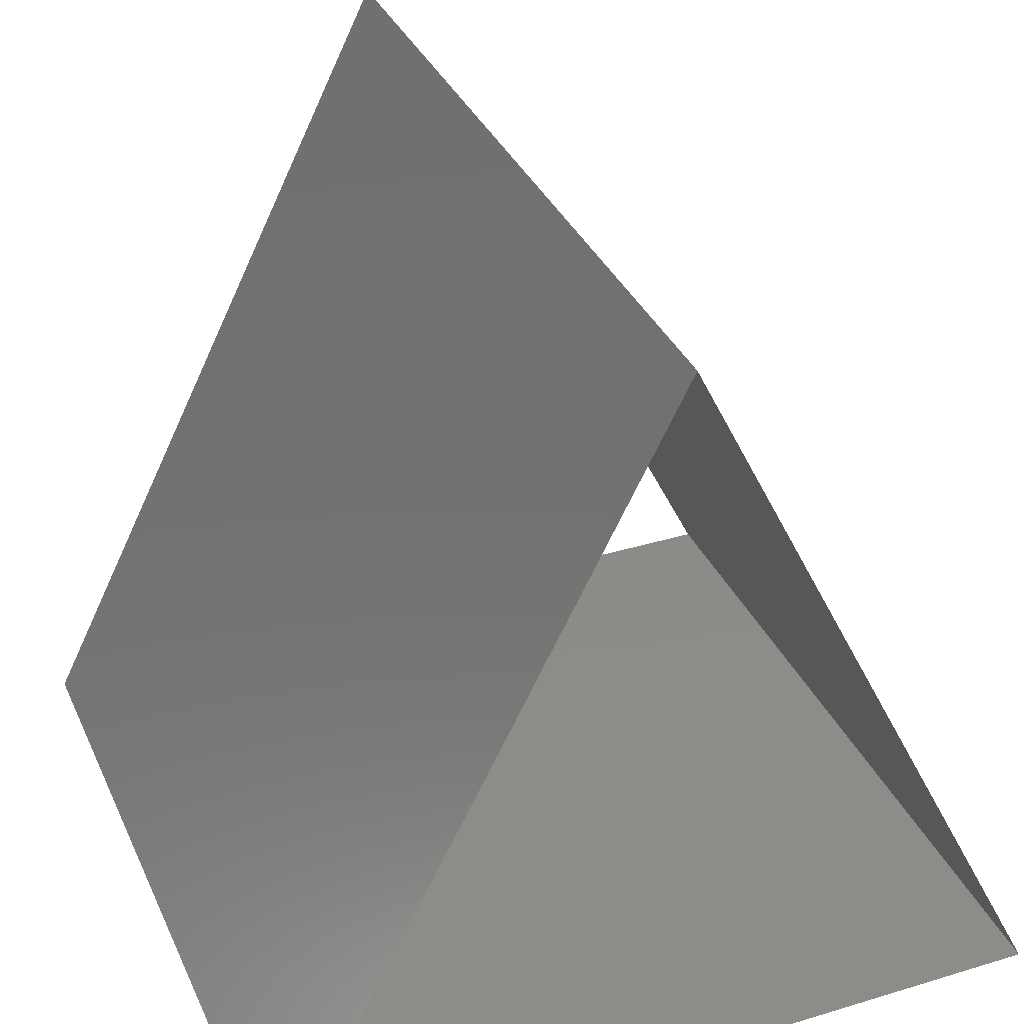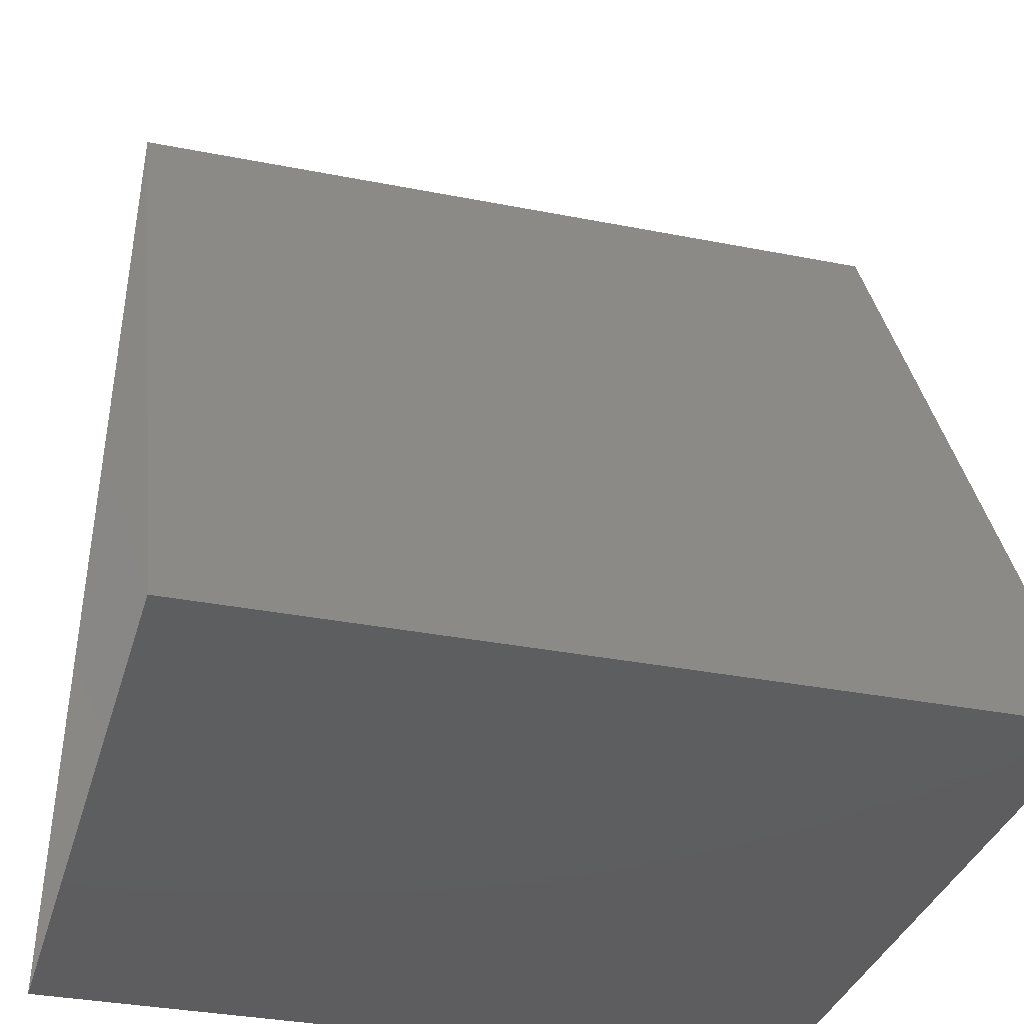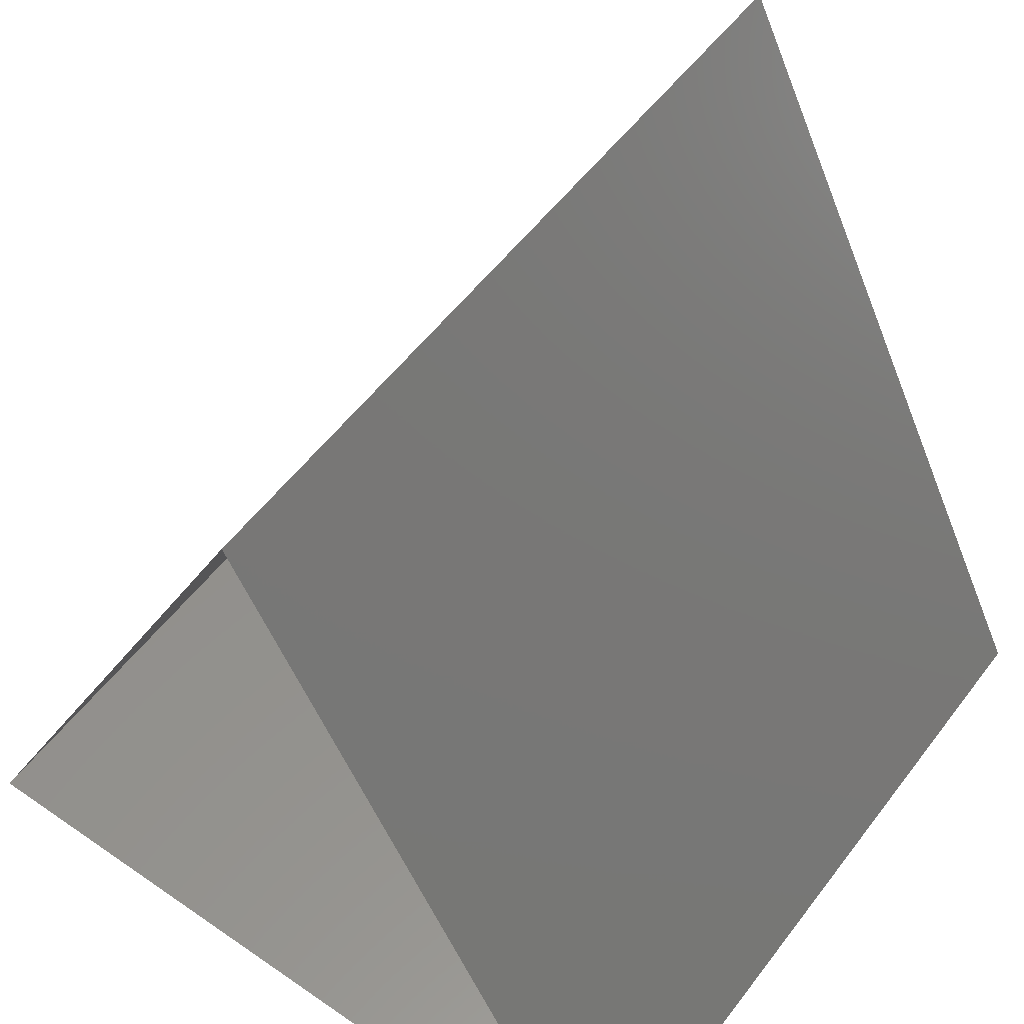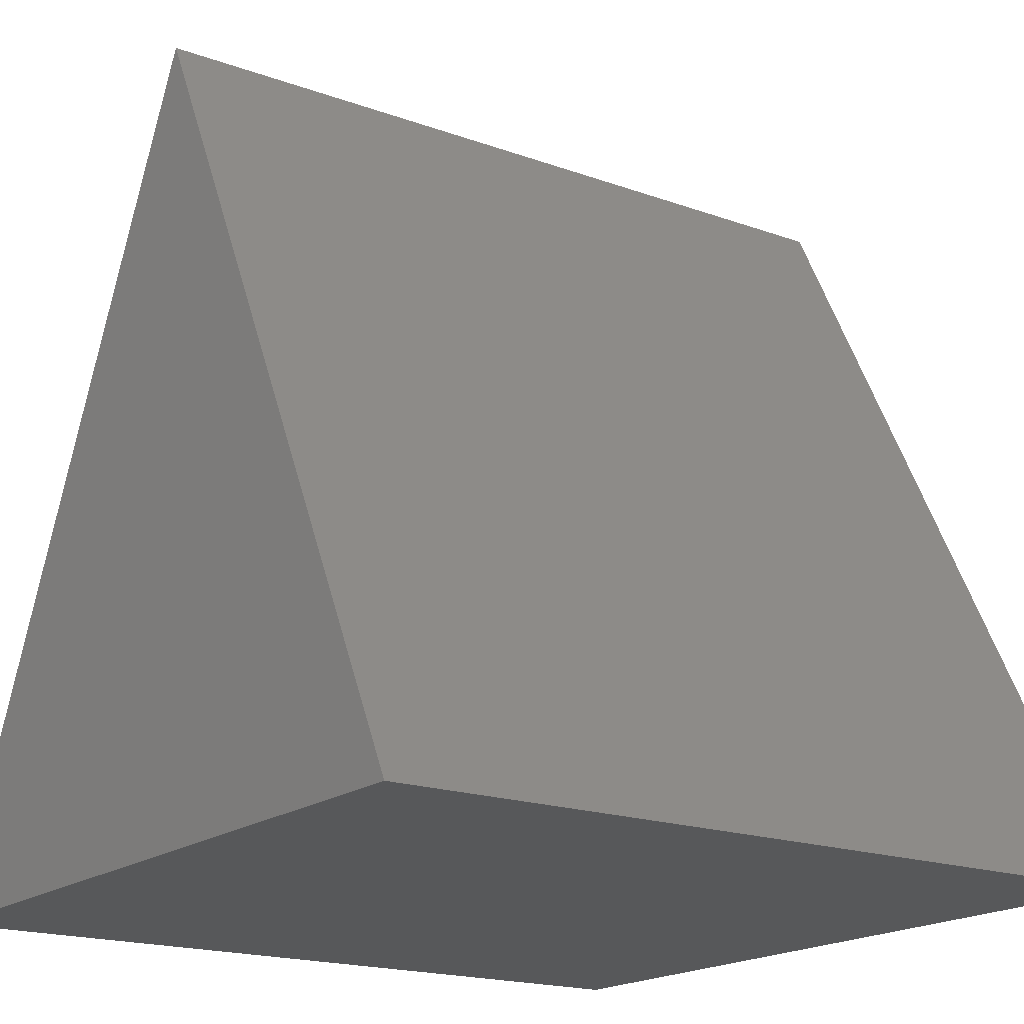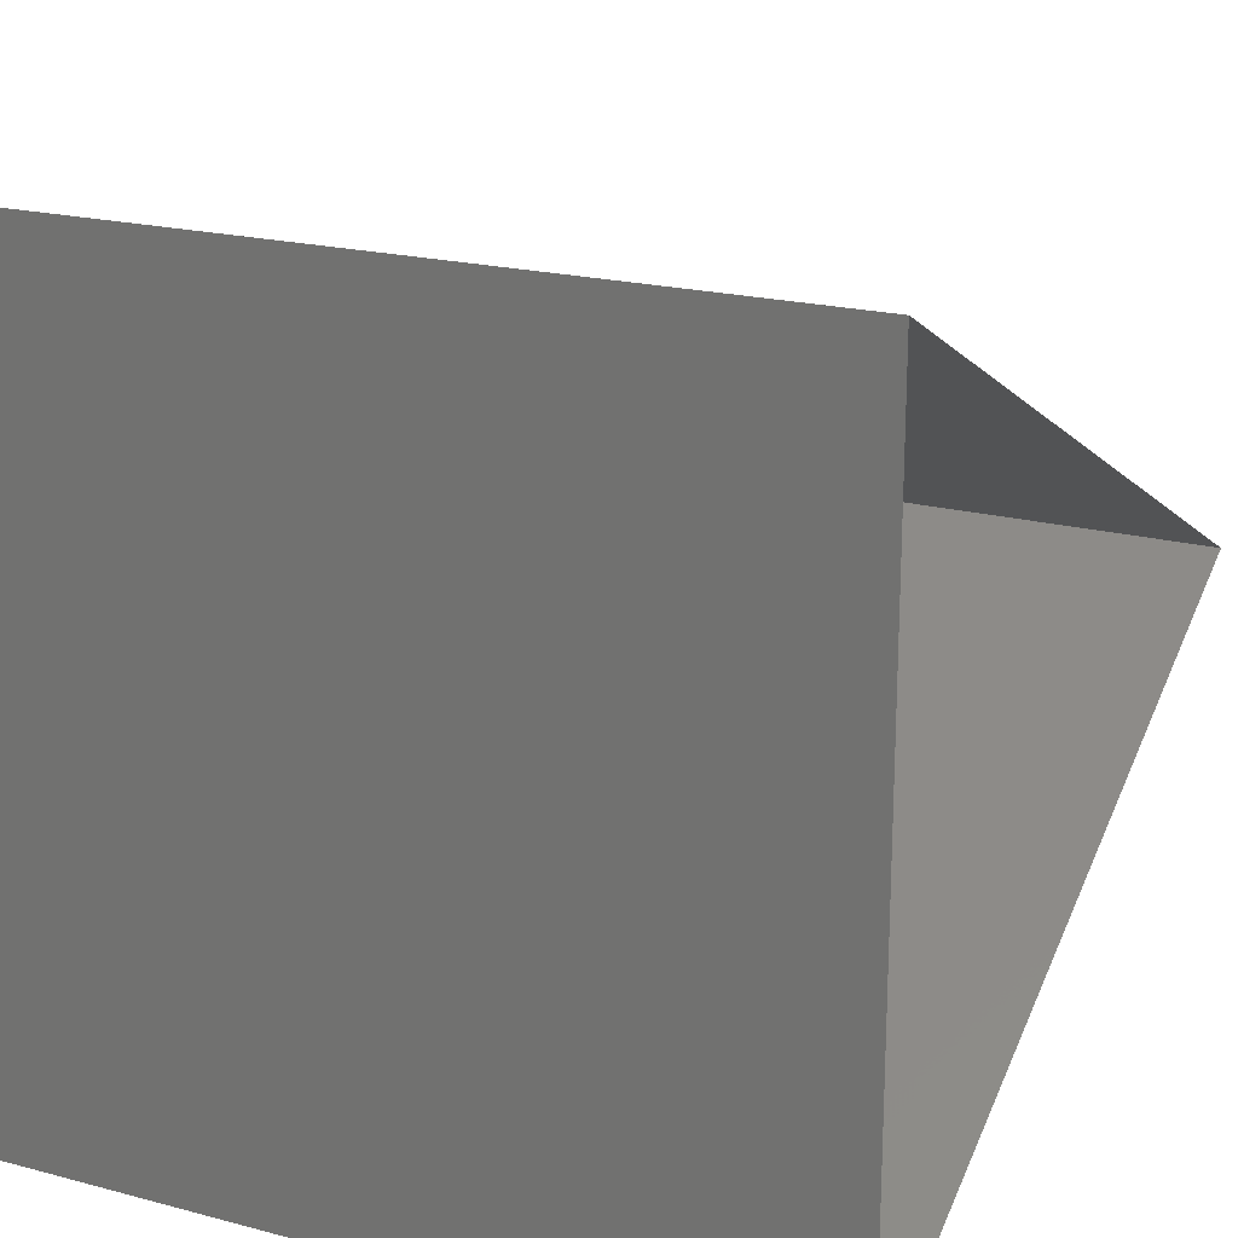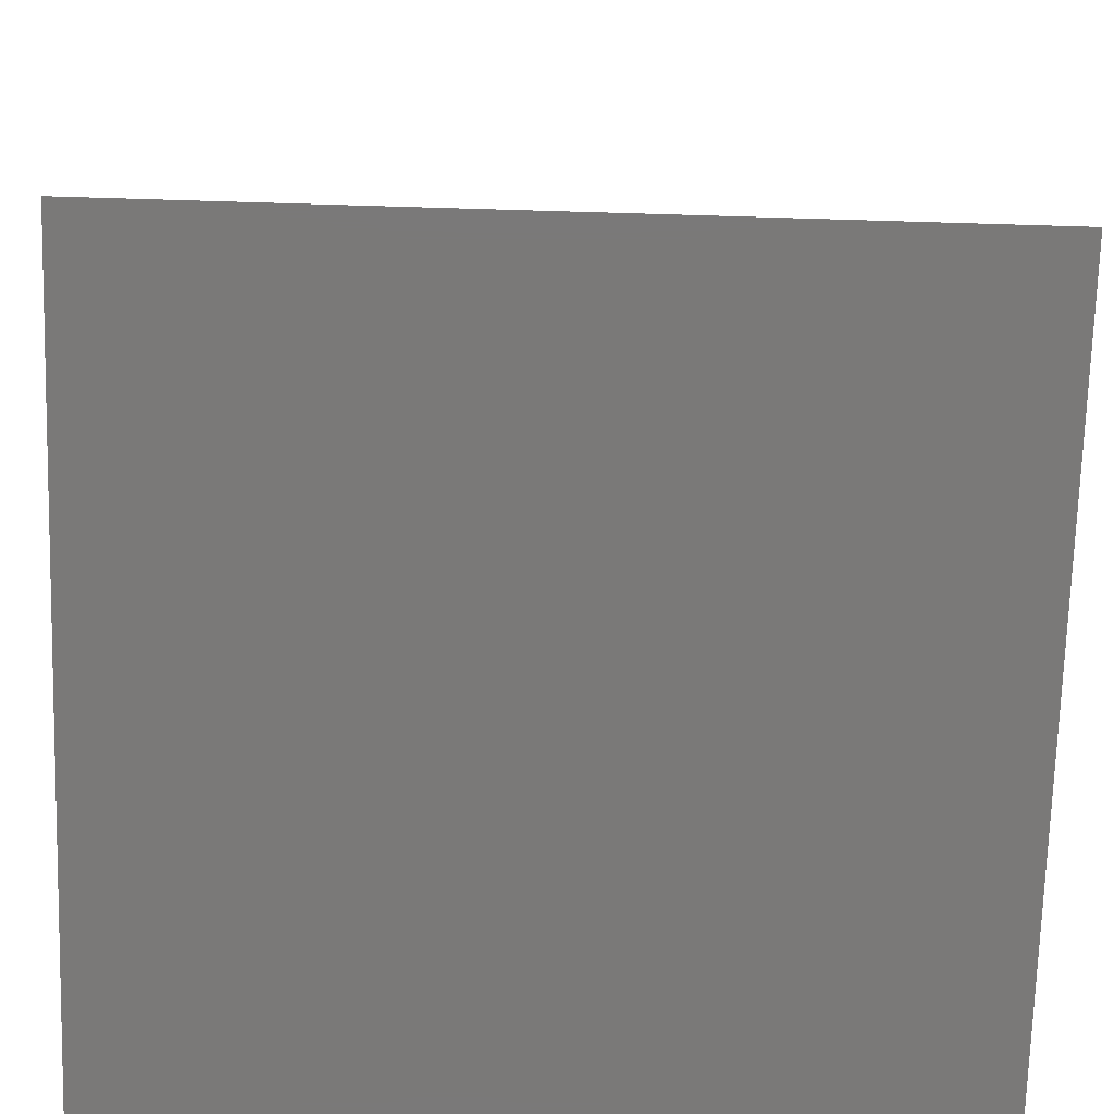
<metadata>
{"format":"stl","ext":"stl","renderer":"f3d","projection":"perspective","resolution":1024,"background":"white","views":[{"elev":35.1,"azim":-112.0,"up":"+Z"},{"elev":-33.4,"azim":164.8,"up":"+Z"},{"elev":54.5,"azim":126.3,"up":"+Z"},{"elev":-18.3,"azim":-35.1,"up":"+Z"},{"elev":20.0,"azim":-154.0,"up":"+Y"},{"elev":-72.4,"azim":178.3,"up":"+Z"}]}
</metadata>
<code>
# stl→obj: 6 verts, 6 faces
v 1 1 -1
v 1 -1 -1
v -1 -1 -1
v -1 1 -1
v 1 2.6e-05 1
v -1 -2.7e-05 1
f 1 2 3
f 3 4 1
f 2 5 6
f 6 3 2
f 5 1 4
f 4 6 5

</code>
